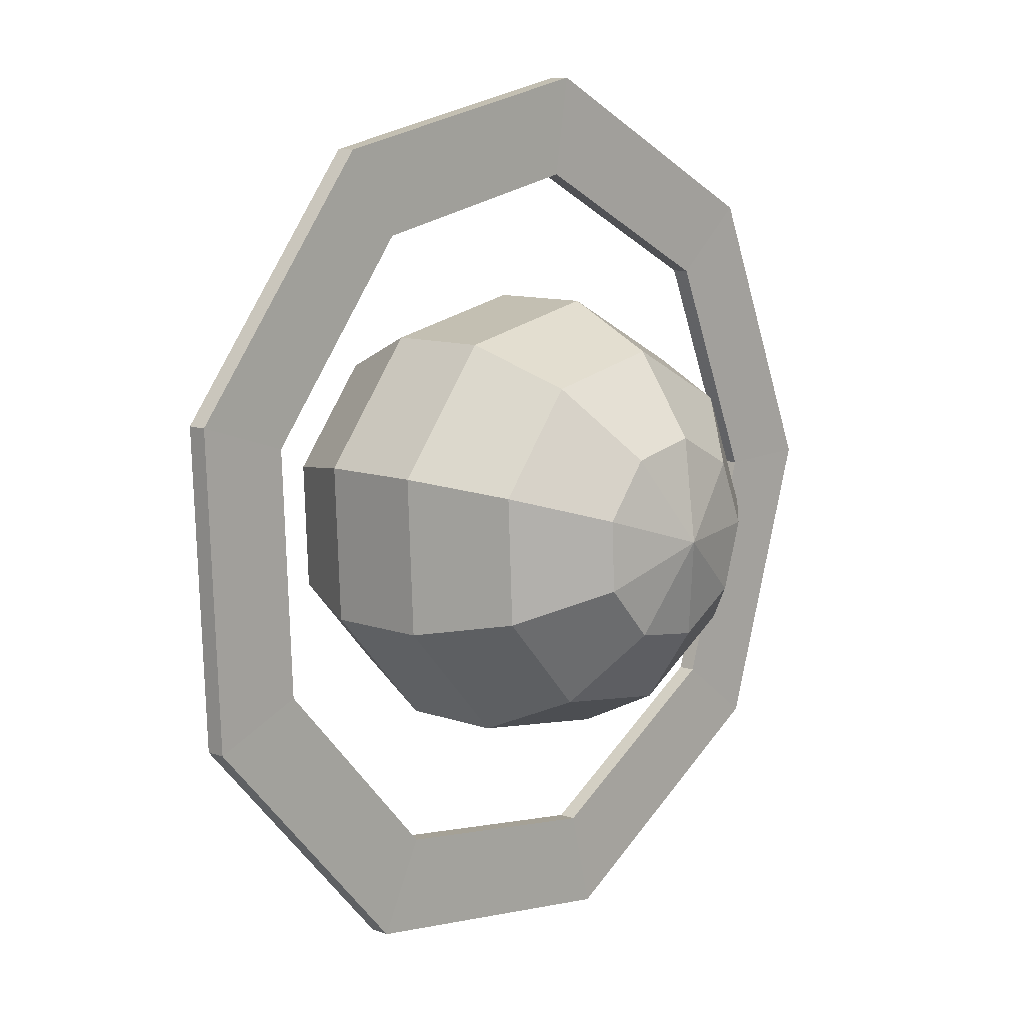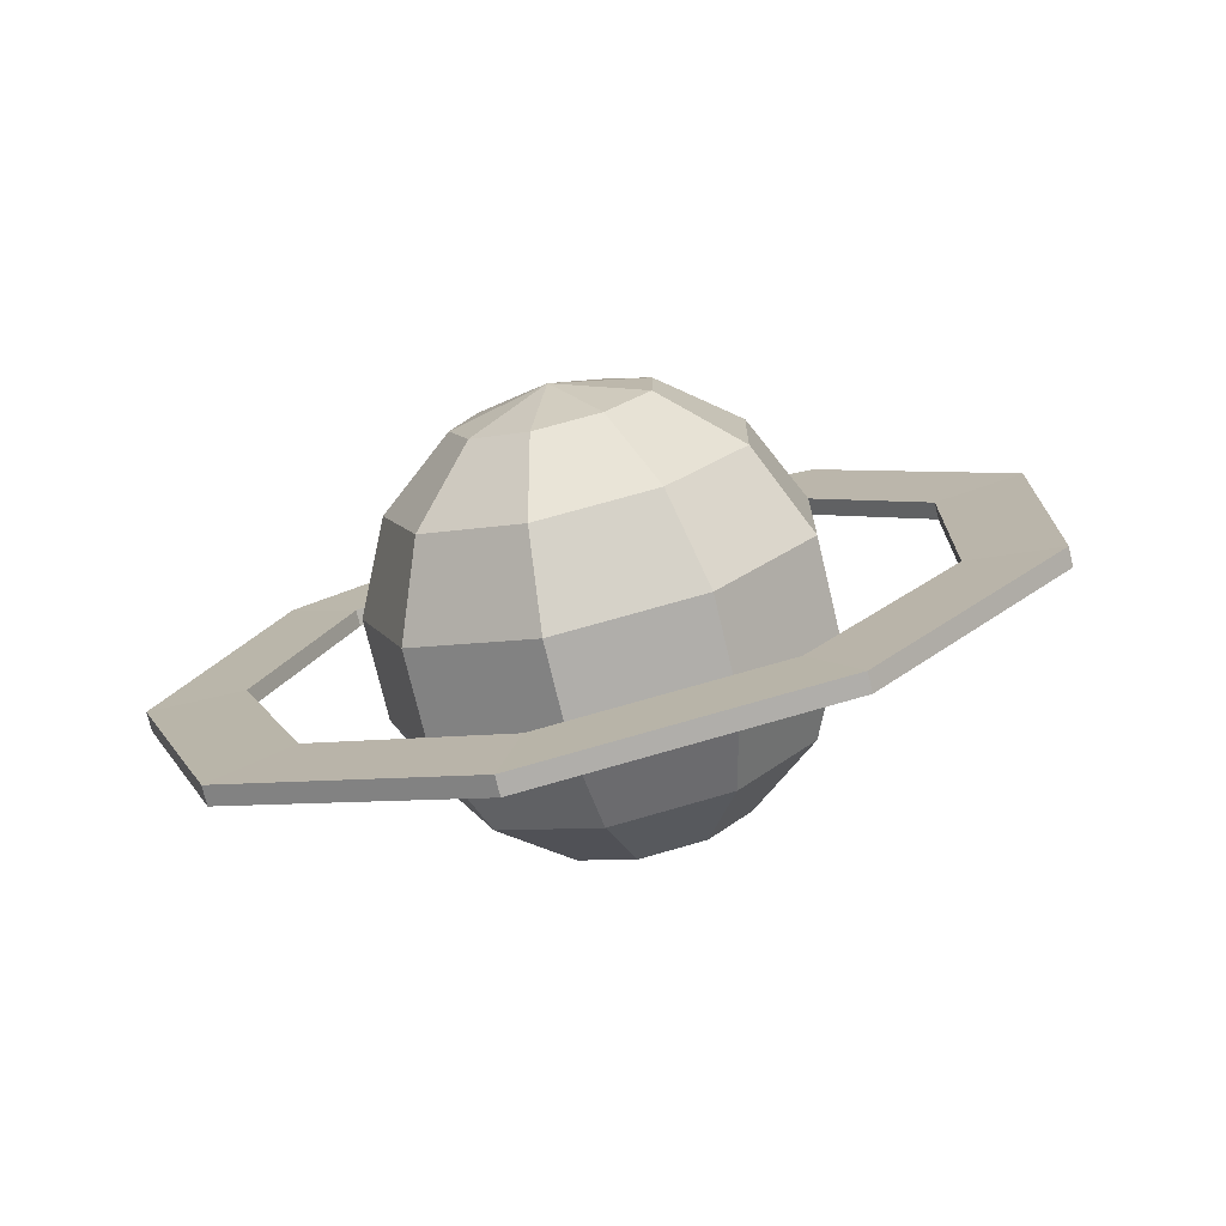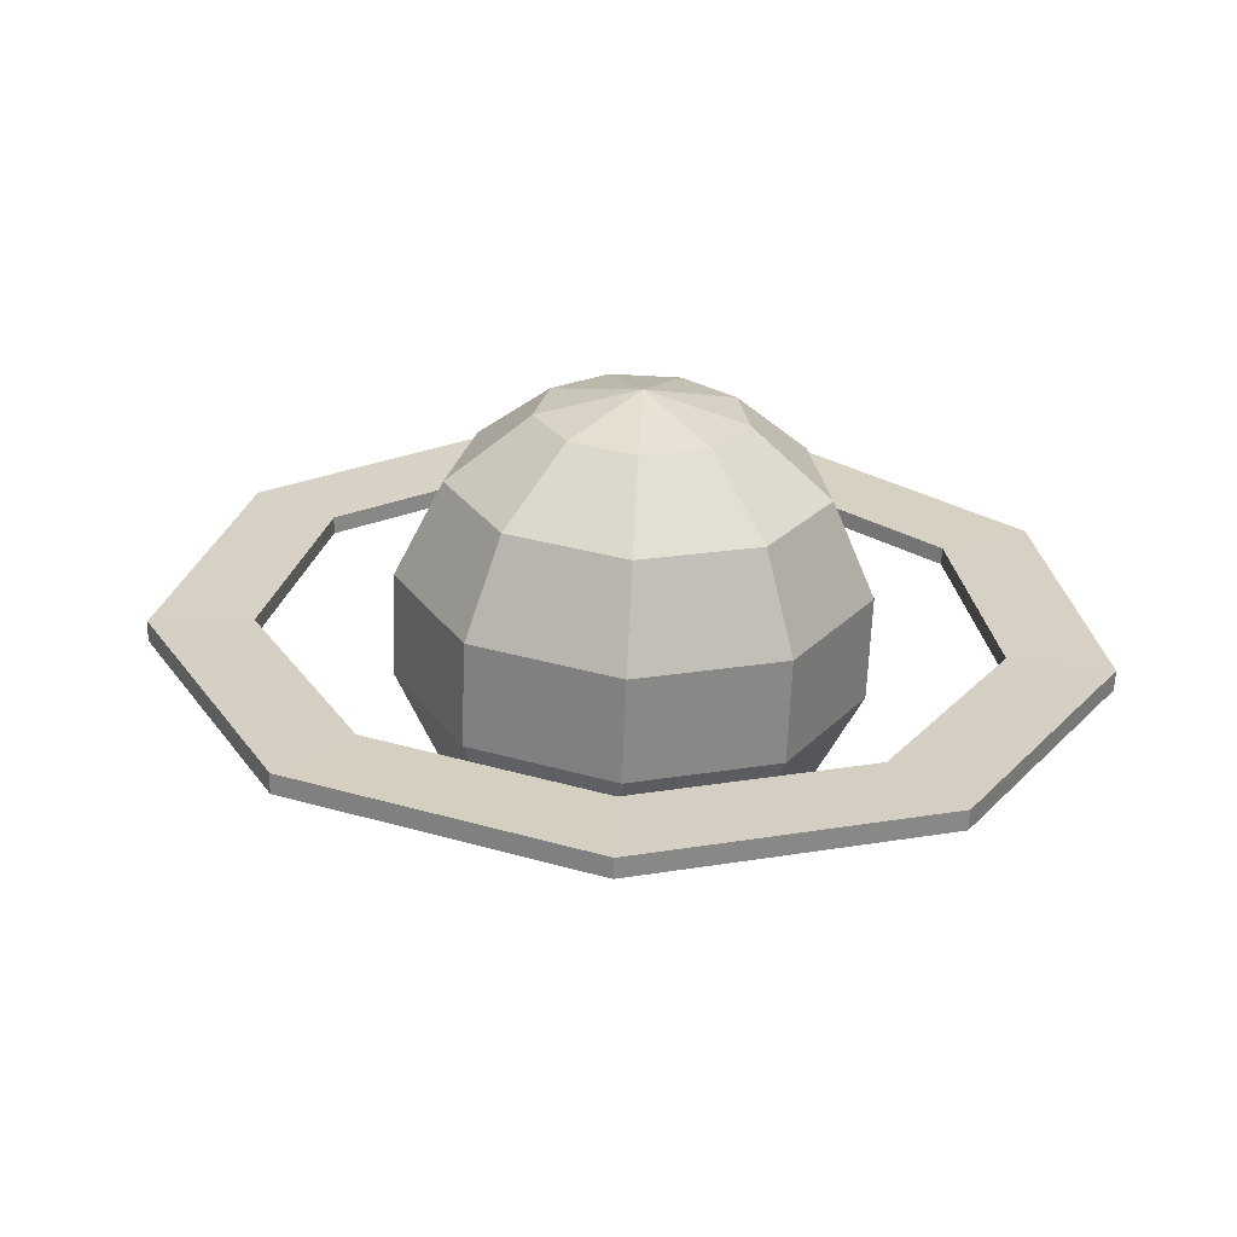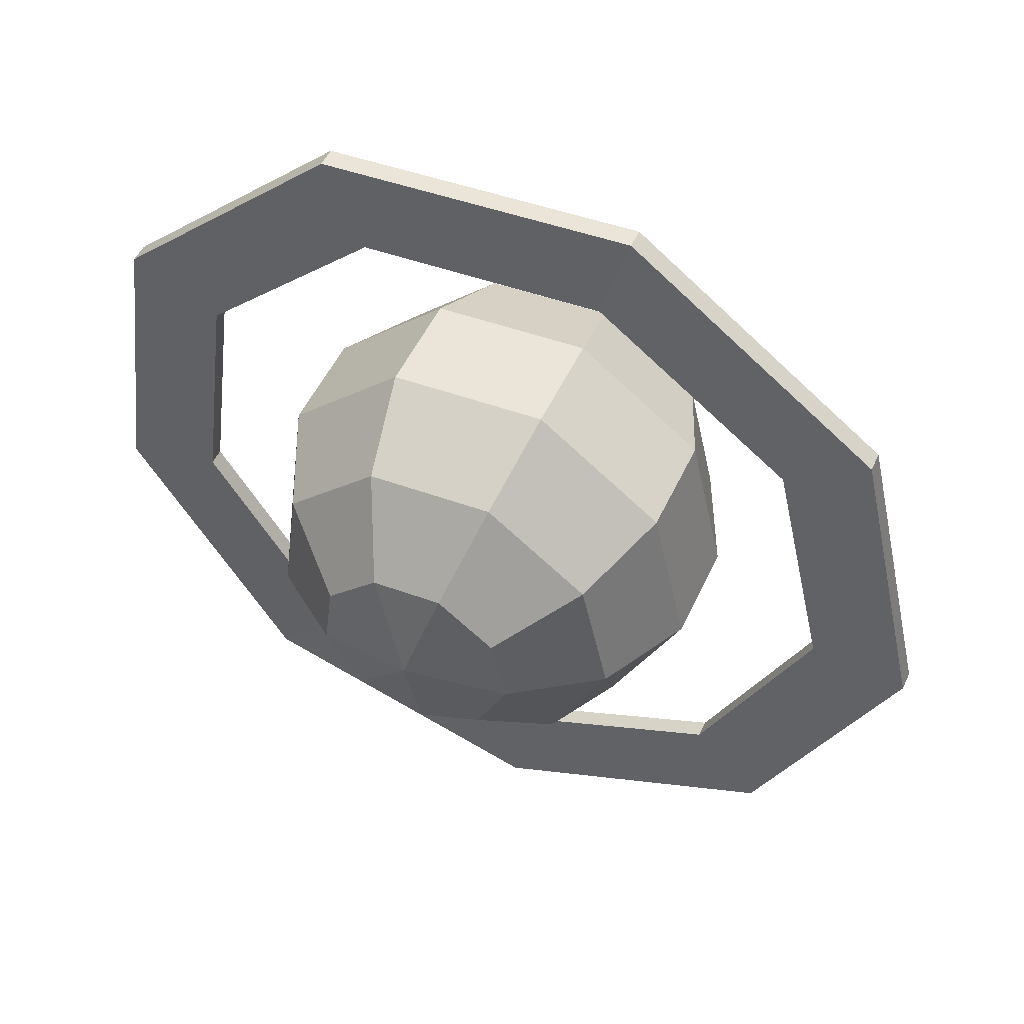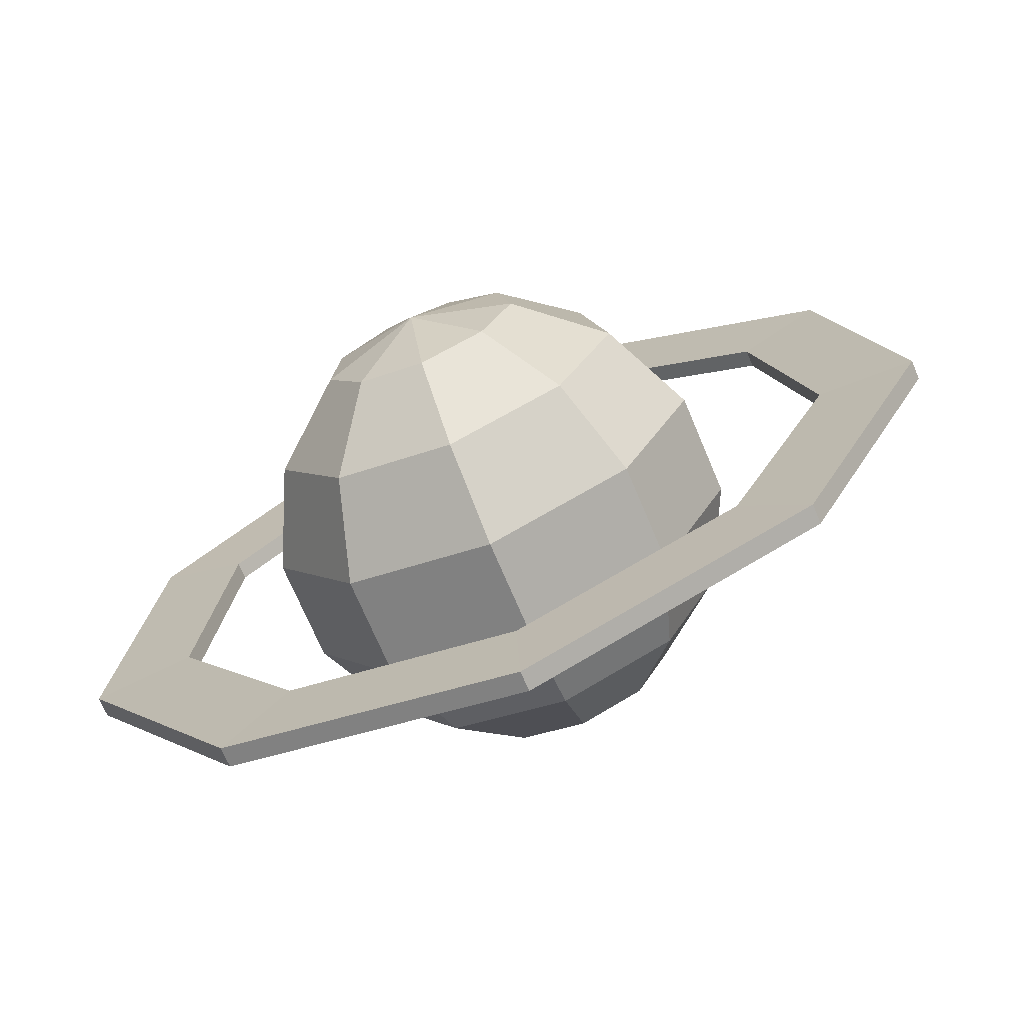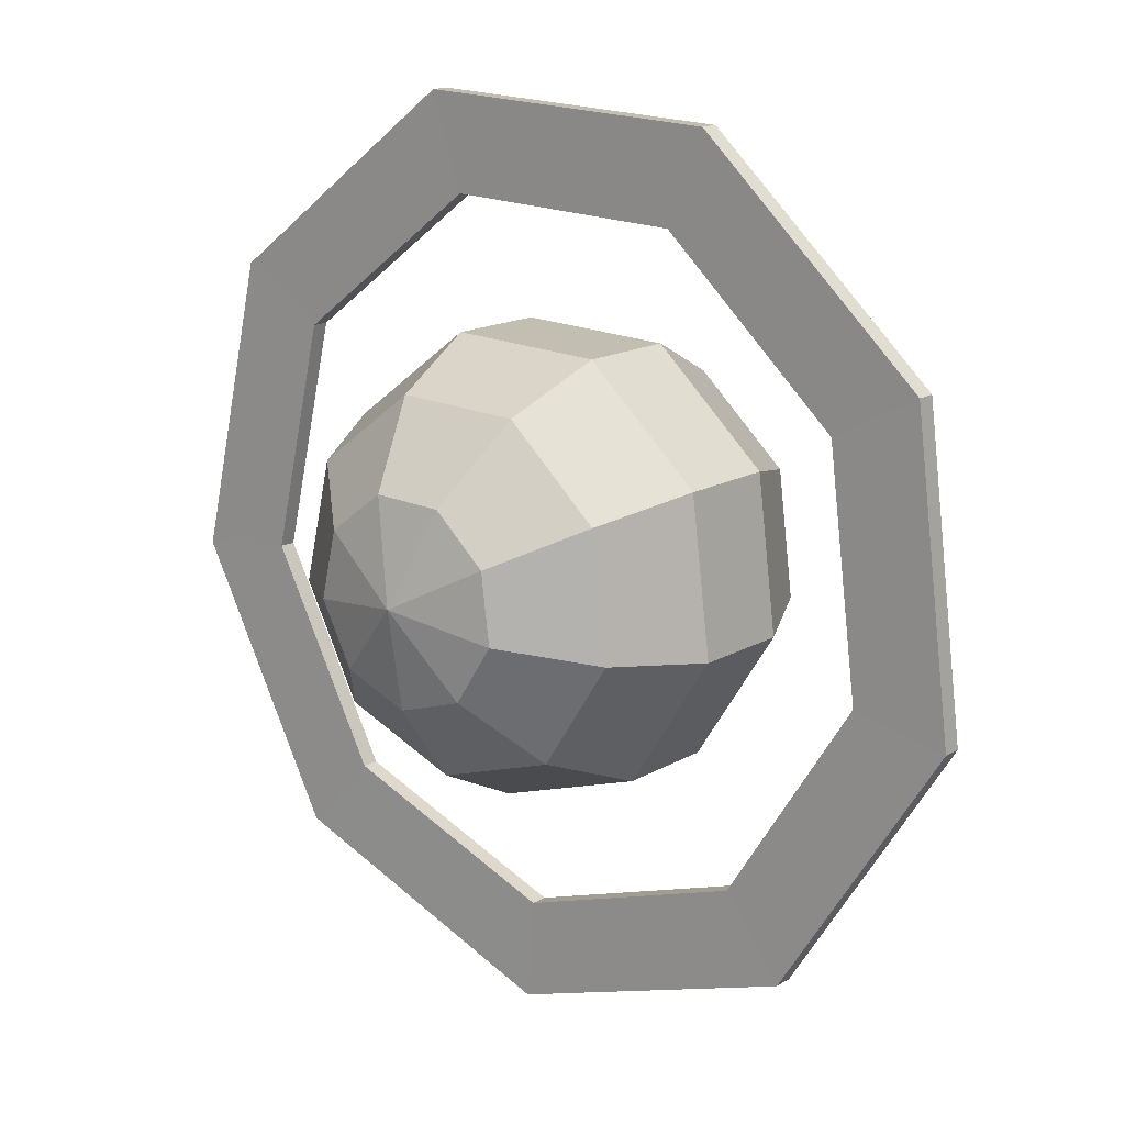
<metadata>
{"format":"obj","ext":"obj","renderer":"f3d","projection":"perspective","resolution":1024,"background":"white","views":[{"elev":-13.3,"azim":130.6,"up":"+Z"},{"elev":22.7,"azim":-59.9,"up":"+Y"},{"elev":10.7,"azim":171.9,"up":"+Y"},{"elev":66.9,"azim":25.0,"up":"+Z"},{"elev":-53.4,"azim":23.7,"up":"+Z"},{"elev":35.2,"azim":40.3,"up":"+Z"}]}
</metadata>
<code>
v 74.18 93.71 100.3
v 65 92.28 95.2
v 65 93.02 94.99
v 74.18 94.45 100.1
v 54.55 92.78 96.97
v 54.55 93.52 96.76
v 47.73 94.97 104.8
v 47.73 95.71 104.6
v 47.73 97.84 115
v 47.73 98.58 114.8
v 54.55 100 122.8
v 54.55 100.8 122.6
v 65 100.5 124.6
v 65 101.3 124.4
v 74.18 99.1 119.5
v 74.18 99.84 119.3
v 77.81 96.41 109.9
v 77.81 97.14 109.7
v 77.46 92.91 97.62
v 65.69 91.08 91.08
v 65.69 91.91 90.84
v 77.46 93.75 97.38
v 52.31 91.71 93.35
v 52.31 92.55 93.11
v 43.58 94.52 103.4
v 43.58 95.36 103.1
v 43.58 98.19 116.5
v 43.58 99.03 116.2
v 52.31 101 126.5
v 52.31 101.8 126.2
v 65.69 101.6 128.7
v 65.69 102.5 128.5
v 77.46 99.8 122.2
v 77.46 100.6 122
v 82.1 96.36 109.9
v 82.1 97.19 109.7
v 65.62 87.19 109.5
v 63.01 86.78 108.1
v 60.04 86.92 108.6
v 58.1 87.54 110.8
v 58.1 88.36 113.7
v 60.04 88.98 115.9
v 63.01 89.12 116.5
v 65.62 88.72 115
v 66.66 87.95 112.3
v 68.33 89.29 106.6
v 63.62 88.56 104
v 58.27 88.81 104.9
v 54.77 89.93 108.9
v 54.77 91.4 114.1
v 58.27 92.53 118.1
v 63.62 92.78 119
v 68.33 92.05 116.4
v 70.19 90.67 111.5
v 69.84 92.88 104.3
v 63.96 91.96 101
v 57.28 92.28 102.1
v 52.92 93.68 107.1
v 52.92 95.51 113.7
v 57.28 96.91 118.7
v 63.96 97.23 119.8
v 69.84 96.32 116.5
v 72.16 94.6 110.4
v 69.84 97.23 103
v 63.96 96.32 99.78
v 57.28 96.64 100.9
v 52.92 98.04 105.9
v 52.92 99.87 112.4
v 57.28 101.3 117.5
v 63.96 101.6 118.6
v 69.84 100.7 115.3
v 72.16 98.95 109.2
v 68.33 101.5 103.2
v 63.62 100.8 100.5
v 58.27 101 101.5
v 54.77 102.1 105.5
v 54.77 103.6 110.7
v 58.27 104.7 114.7
v 63.62 105 115.6
v 68.33 104.3 113
v 70.19 102.9 108.1
v 65.62 104.8 104.6
v 63.01 104.4 103.1
v 60.04 104.6 103.6
v 58.1 105.2 105.9
v 58.1 106 108.8
v 60.04 106.6 111
v 63.01 106.8 111.5
v 65.62 106.4 110.1
v 66.66 105.6 107.3
v 62.24 86.98 112.5
v 62.24 106.6 107
g planet
f 19 20 22
f 22 20 21
f 20 23 21
f 21 23 24
f 23 25 24
f 24 25 26
f 25 27 26
f 26 27 28
f 27 29 28
f 28 29 30
f 29 31 30
f 30 31 32
f 31 33 32
f 32 33 34
f 33 35 34
f 34 35 36
f 35 19 36
f 36 19 22
f 1 4 2
f 2 4 3
f 2 3 5
f 5 3 6
f 5 6 7
f 7 6 8
f 7 8 9
f 9 8 10
f 9 10 11
f 11 10 12
f 11 12 13
f 13 12 14
f 13 14 15
f 15 14 16
f 15 16 17
f 17 16 18
f 17 18 1
f 1 18 4
f 1 2 19
f 19 2 20
f 4 22 3
f 3 22 21
f 2 5 20
f 20 5 23
f 3 21 6
f 6 21 24
f 5 7 23
f 23 7 25
f 6 24 8
f 8 24 26
f 7 9 25
f 25 9 27
f 10 8 28
f 28 8 26
f 11 29 9
f 9 29 27
f 12 10 30
f 30 10 28
f 13 31 11
f 11 31 29
f 14 12 32
f 32 12 30
f 15 33 13
f 13 33 31
f 16 14 34
f 34 14 32
f 17 35 15
f 15 35 33
f 18 16 36
f 36 16 34
f 17 1 35
f 35 1 19
f 18 36 4
f 4 36 22
f 37 38 46
f 46 38 47
f 38 39 47
f 47 39 48
f 39 40 48
f 48 40 49
f 40 41 49
f 49 41 50
f 41 42 50
f 50 42 51
f 42 43 51
f 51 43 52
f 43 44 52
f 52 44 53
f 44 45 53
f 53 45 54
f 45 37 54
f 54 37 46
f 46 47 55
f 55 47 56
f 47 48 56
f 56 48 57
f 48 49 57
f 57 49 58
f 49 50 58
f 58 50 59
f 50 51 59
f 59 51 60
f 51 52 60
f 60 52 61
f 52 53 61
f 61 53 62
f 53 54 62
f 62 54 63
f 54 46 63
f 63 46 55
f 55 56 64
f 64 56 65
f 56 57 65
f 65 57 66
f 57 58 66
f 66 58 67
f 58 59 67
f 67 59 68
f 59 60 68
f 68 60 69
f 60 61 69
f 69 61 70
f 61 62 70
f 70 62 71
f 62 63 71
f 71 63 72
f 63 55 72
f 72 55 64
f 64 65 73
f 73 65 74
f 65 66 74
f 74 66 75
f 66 67 75
f 75 67 76
f 67 68 76
f 76 68 77
f 68 69 77
f 77 69 78
f 69 70 78
f 78 70 79
f 70 71 79
f 79 71 80
f 71 72 80
f 80 72 81
f 72 64 81
f 81 64 73
f 73 74 82
f 82 74 83
f 74 75 83
f 83 75 84
f 75 76 84
f 84 76 85
f 76 77 85
f 85 77 86
f 77 78 86
f 86 78 87
f 78 79 87
f 87 79 88
f 79 80 88
f 88 80 89
f 80 81 89
f 89 81 90
f 81 73 90
f 90 73 82
f 38 37 91
f 39 38 91
f 40 39 91
f 41 40 91
f 42 41 91
f 43 42 91
f 44 43 91
f 45 44 91
f 37 45 91
f 82 83 92
f 83 84 92
f 84 85 92
f 85 86 92
f 86 87 92
f 87 88 92
f 88 89 92
f 89 90 92
f 90 82 92

</code>
